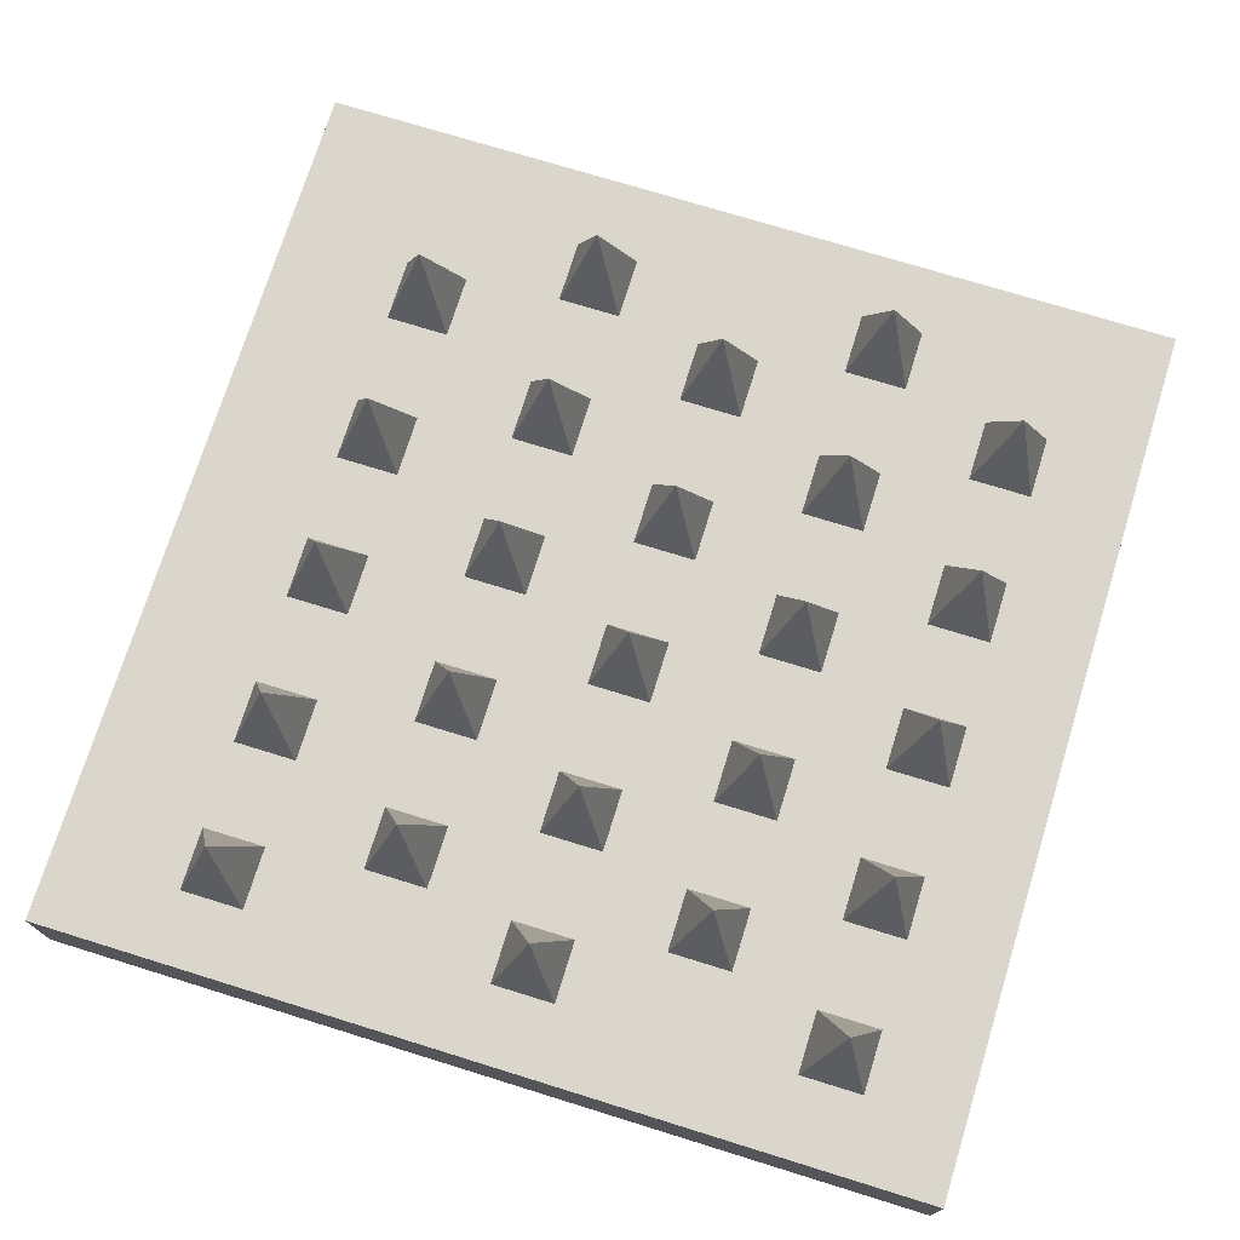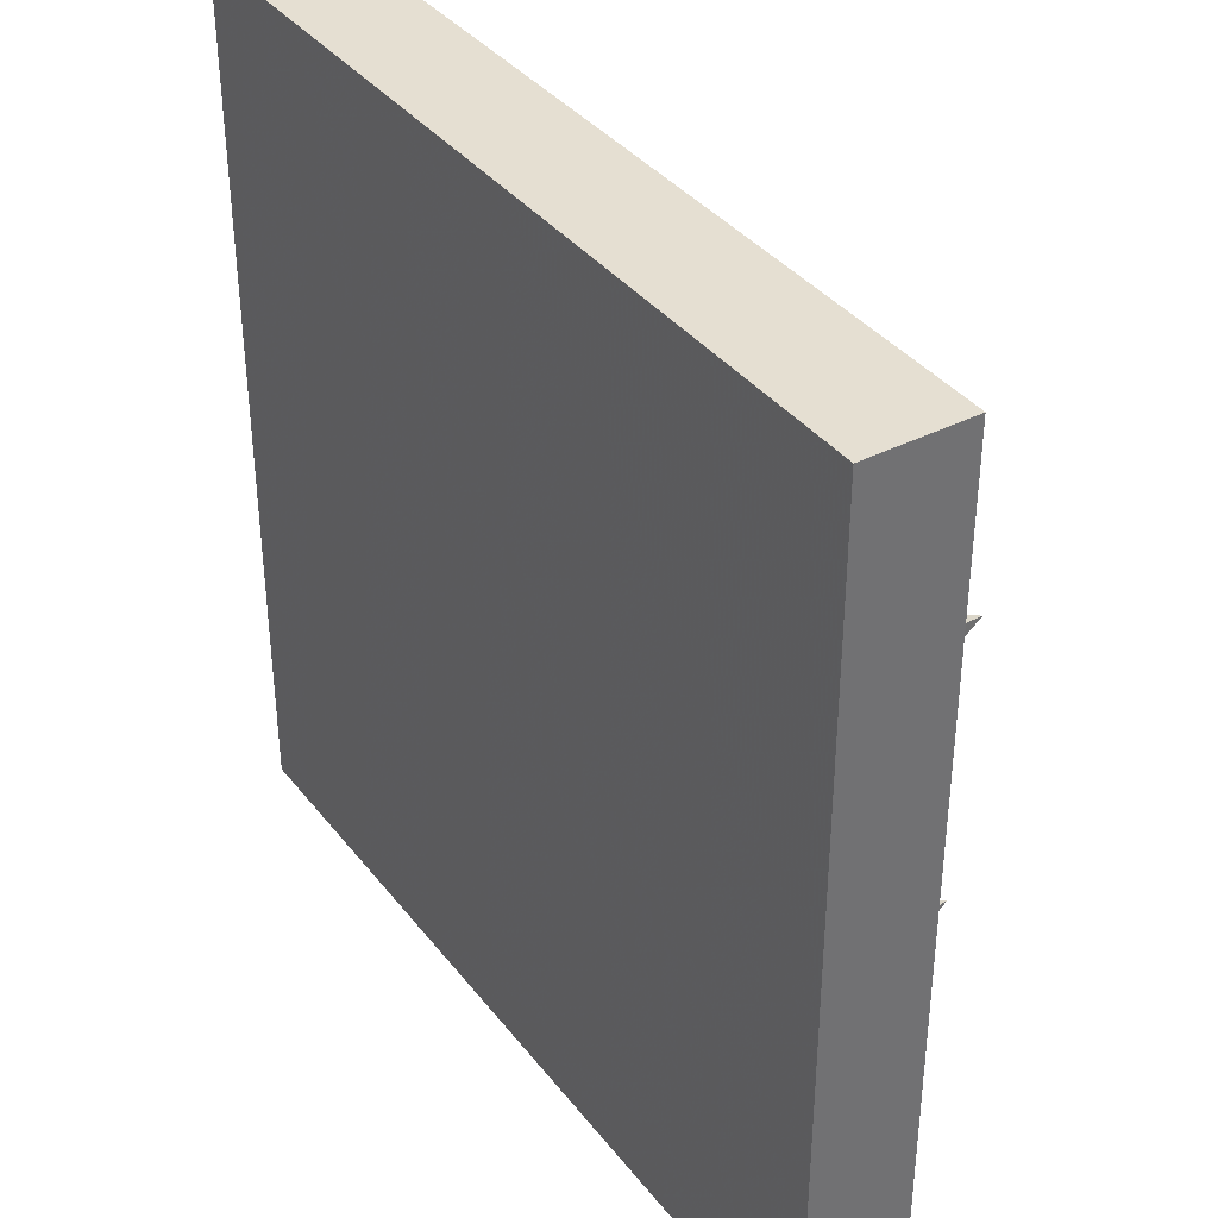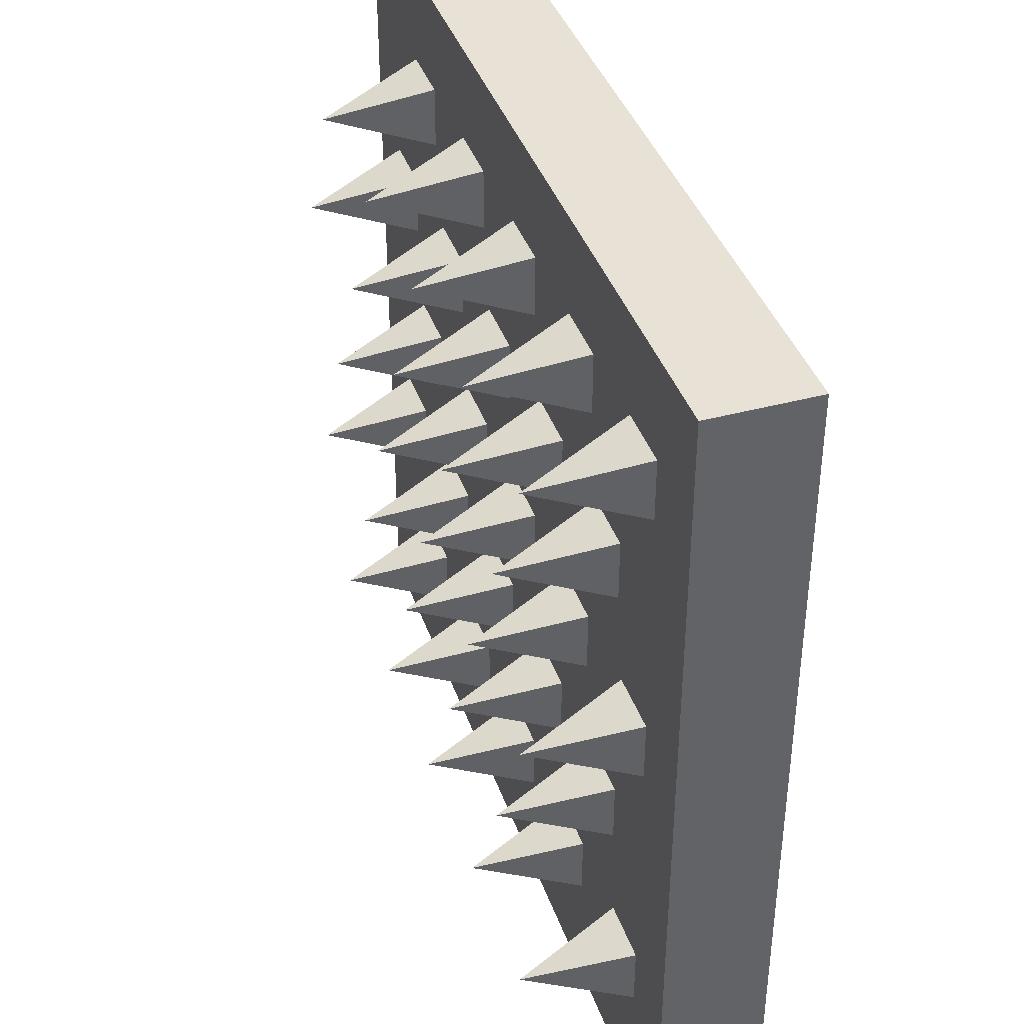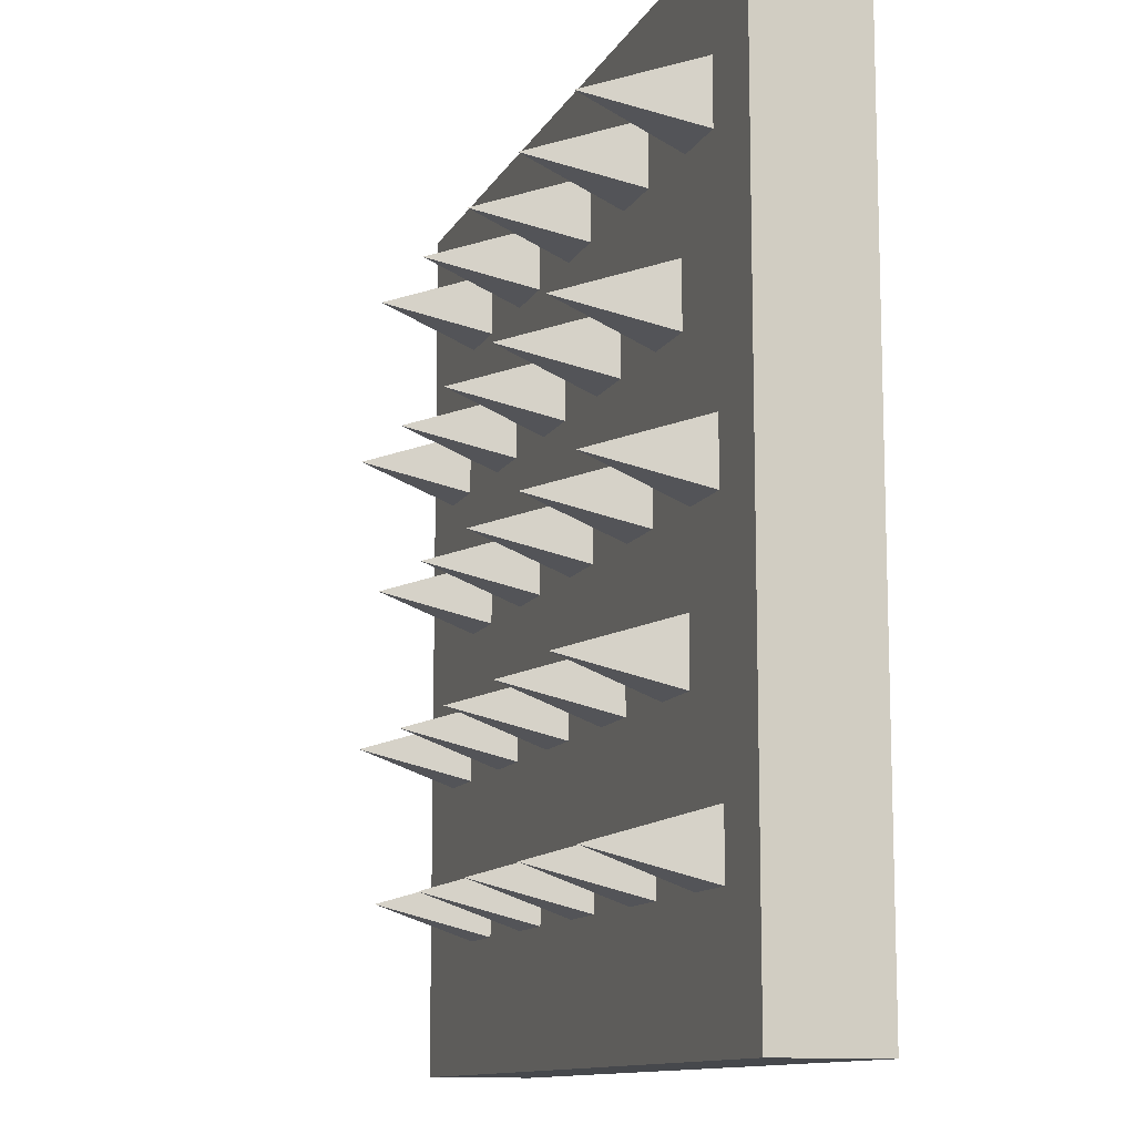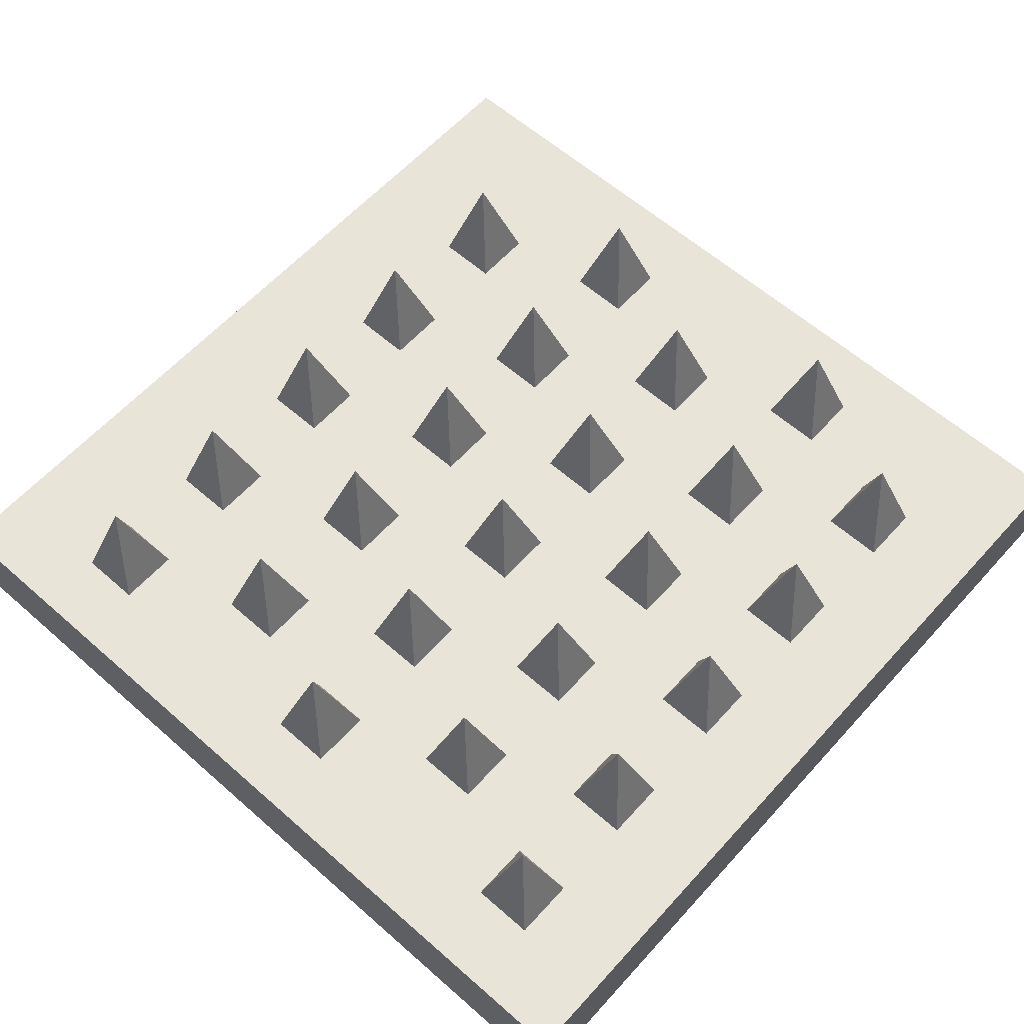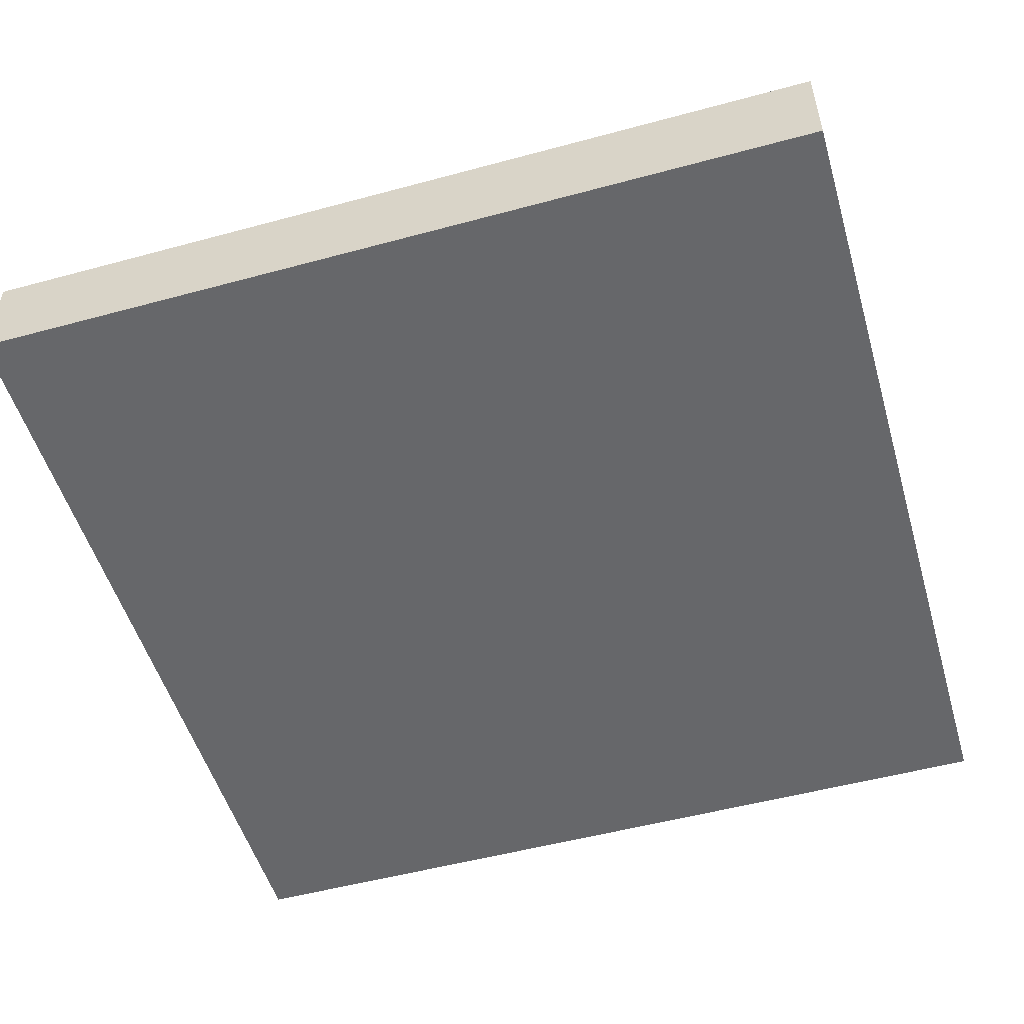
<metadata>
{"format":"obj","ext":"obj","renderer":"f3d","projection":"perspective","resolution":1024,"background":"white","views":[{"elev":73.5,"azim":107.2,"up":"+Z"},{"elev":37.4,"azim":-123.2,"up":"+Y"},{"elev":40.1,"azim":71.6,"up":"+Y"},{"elev":-11.5,"azim":71.6,"up":"+Y"},{"elev":60.5,"azim":131.9,"up":"+Z"},{"elev":-52.2,"azim":-73.7,"up":"+Z"}]}
</metadata>
<code>
v  -53.39 -53.39 -12.8
v  53.39 -53.39 -12.8
v  -53.39 53.39 -12.8
v  53.39 53.39 -12.8
v  -53.39 -53.39 0.0139
v  53.39 -53.39 0.0139
v  -53.39 53.39 0.01391
v  53.39 53.39 0.01391
v  -32.54 38.05 12.8
v  -36.54 34.05 -0.8063
v  -28.54 34.05 -0.8063
v  -28.54 42.05 -0.8063
v  -36.54 42.05 -0.8063
v  -13.83 38.05 12.8
v  -17.83 34.05 -0.8063
v  -9.835 34.05 -0.8063
v  -9.835 42.05 -0.8063
v  -17.83 42.05 -0.8063
v  4.193 38.05 12.8
v  0.1931 34.05 -0.8063
v  8.193 34.05 -0.8063
v  8.193 42.05 -0.8063
v  0.1931 42.05 -0.8063
v  22.45 38.05 12.8
v  18.45 34.05 -0.8063
v  26.45 34.05 -0.8063
v  26.45 42.05 -0.8063
v  18.45 42.05 -0.8063
v  40.45 38.05 12.8
v  36.45 34.05 -0.8063
v  44.45 34.05 -0.8063
v  44.45 42.05 -0.8063
v  36.45 42.05 -0.8063
v  -41.3 20.31 12.8
v  -45.3 16.31 -0.8063
v  -37.3 16.31 -0.8063
v  -37.3 24.31 -0.8063
v  -45.3 24.31 -0.8063
v  -22.59 20.31 12.8
v  -26.59 16.31 -0.8063
v  -18.59 16.31 -0.8063
v  -18.59 24.31 -0.8063
v  -26.59 24.31 -0.8063
v  -4.566 20.31 12.8
v  -8.566 16.31 -0.8063
v  -0.5663 16.31 -0.8063
v  -0.5663 24.31 -0.8063
v  -8.566 24.31 -0.8063
v  13.69 20.31 12.8
v  9.689 16.31 -0.8063
v  17.69 16.31 -0.8063
v  17.69 24.31 -0.8063
v  9.689 24.31 -0.8063
v  31.69 20.31 12.8
v  27.69 16.31 -0.8063
v  35.69 16.31 -0.8063
v  35.69 24.31 -0.8063
v  27.69 24.31 -0.8063
v  -32.04 2.48 12.8
v  -36.04 -1.52 -0.8063
v  -28.04 -1.52 -0.8063
v  -28.04 6.48 -0.8063
v  -36.04 6.48 -0.8063
v  -13.33 2.48 12.8
v  -17.33 -1.52 -0.8063
v  -9.33 -1.52 -0.8063
v  -9.33 6.48 -0.8063
v  -17.33 6.48 -0.8063
v  4.698 2.48 12.8
v  0.6975 -1.52 -0.8063
v  8.698 -1.52 -0.8063
v  8.698 6.48 -0.8063
v  0.6975 6.48 -0.8063
v  22.95 2.48 12.8
v  18.95 -1.52 -0.8063
v  26.95 -1.52 -0.8063
v  26.95 6.48 -0.8063
v  18.95 6.48 -0.8063
v  40.96 2.48 12.8
v  36.96 -1.52 -0.8063
v  44.96 -1.52 -0.8063
v  44.96 6.48 -0.8063
v  36.96 6.48 -0.8063
v  -40.17 -15.19 12.8
v  -44.17 -19.19 -0.8063
v  -36.17 -19.19 -0.8063
v  -36.17 -11.19 -0.8063
v  -44.17 -11.19 -0.8063
v  -21.46 -15.19 12.8
v  -25.46 -19.19 -0.8063
v  -17.46 -19.19 -0.8063
v  -17.46 -11.19 -0.8063
v  -25.46 -11.19 -0.8063
v  -3.431 -15.19 12.8
v  -7.431 -19.19 -0.8063
v  0.5692 -19.19 -0.8063
v  0.5692 -11.19 -0.8063
v  -7.431 -11.19 -0.8063
v  14.82 -15.19 12.8
v  10.82 -19.19 -0.8063
v  18.82 -19.19 -0.8063
v  18.82 -11.19 -0.8063
v  10.82 -11.19 -0.8063
v  32.83 -15.19 12.8
v  28.83 -19.19 -0.8063
v  36.83 -19.19 -0.8063
v  36.83 -11.19 -0.8063
v  28.83 -11.19 -0.8063
v  -31.76 -34.21 12.8
v  -35.76 -38.21 -0.8063
v  -27.76 -38.21 -0.8063
v  -27.76 -30.21 -0.8063
v  -35.76 -30.21 -0.8063
v  -13.06 -34.21 12.8
v  -17.06 -38.21 -0.8063
v  -9.056 -38.21 -0.8063
v  -9.056 -30.21 -0.8063
v  -17.06 -30.21 -0.8063
v  4.972 -34.21 12.8
v  0.9716 -38.21 -0.8063
v  8.972 -38.21 -0.8063
v  8.972 -30.21 -0.8063
v  0.9716 -30.21 -0.8063
v  23.23 -34.21 12.8
v  19.23 -38.21 -0.8063
v  27.23 -38.21 -0.8063
v  27.23 -30.21 -0.8063
v  19.23 -30.21 -0.8063
v  41.23 -34.21 12.8
v  37.23 -38.21 -0.8063
v  45.23 -38.21 -0.8063
v  45.23 -30.21 -0.8063
v  37.23 -30.21 -0.8063
o Object003
g Object003
f 1 3 4 2
f 5 6 8 7
f 1 2 6 5
f 2 4 8 6
f 4 3 7 8
f 3 1 5 7
f 9 10 11
f 9 11 12
f 9 12 13
f 9 13 10
f 14 15 16
f 14 16 17
f 14 17 18
f 14 18 15
f 19 20 21
f 19 21 22
f 19 22 23
f 19 23 20
f 24 25 26
f 24 26 27
f 24 27 28
f 24 28 25
f 29 30 31
f 29 31 32
f 29 32 33
f 29 33 30
f 34 35 36
f 34 36 37
f 34 37 38
f 34 38 35
f 39 40 41
f 39 41 42
f 39 42 43
f 39 43 40
f 44 45 46
f 44 46 47
f 44 47 48
f 44 48 45
f 49 50 51
f 49 51 52
f 49 52 53
f 49 53 50
f 54 55 56
f 54 56 57
f 54 57 58
f 54 58 55
f 59 60 61
f 59 61 62
f 59 62 63
f 59 63 60
f 64 65 66
f 64 66 67
f 64 67 68
f 64 68 65
f 69 70 71
f 69 71 72
f 69 72 73
f 69 73 70
f 74 75 76
f 74 76 77
f 74 77 78
f 74 78 75
f 79 80 81
f 79 81 82
f 79 82 83
f 79 83 80
f 84 85 86
f 84 86 87
f 84 87 88
f 84 88 85
f 89 90 91
f 89 91 92
f 89 92 93
f 89 93 90
f 94 95 96
f 94 96 97
f 94 97 98
f 94 98 95
f 99 100 101
f 99 101 102
f 99 102 103
f 99 103 100
f 104 105 106
f 104 106 107
f 104 107 108
f 104 108 105
f 109 110 111
f 109 111 112
f 109 112 113
f 109 113 110
f 114 115 116
f 114 116 117
f 114 117 118
f 114 118 115
f 119 120 121
f 119 121 122
f 119 122 123
f 119 123 120
f 124 125 126
f 124 126 127
f 124 127 128
f 124 128 125
f 129 130 131
f 129 131 132
f 129 132 133
f 129 133 130

</code>
